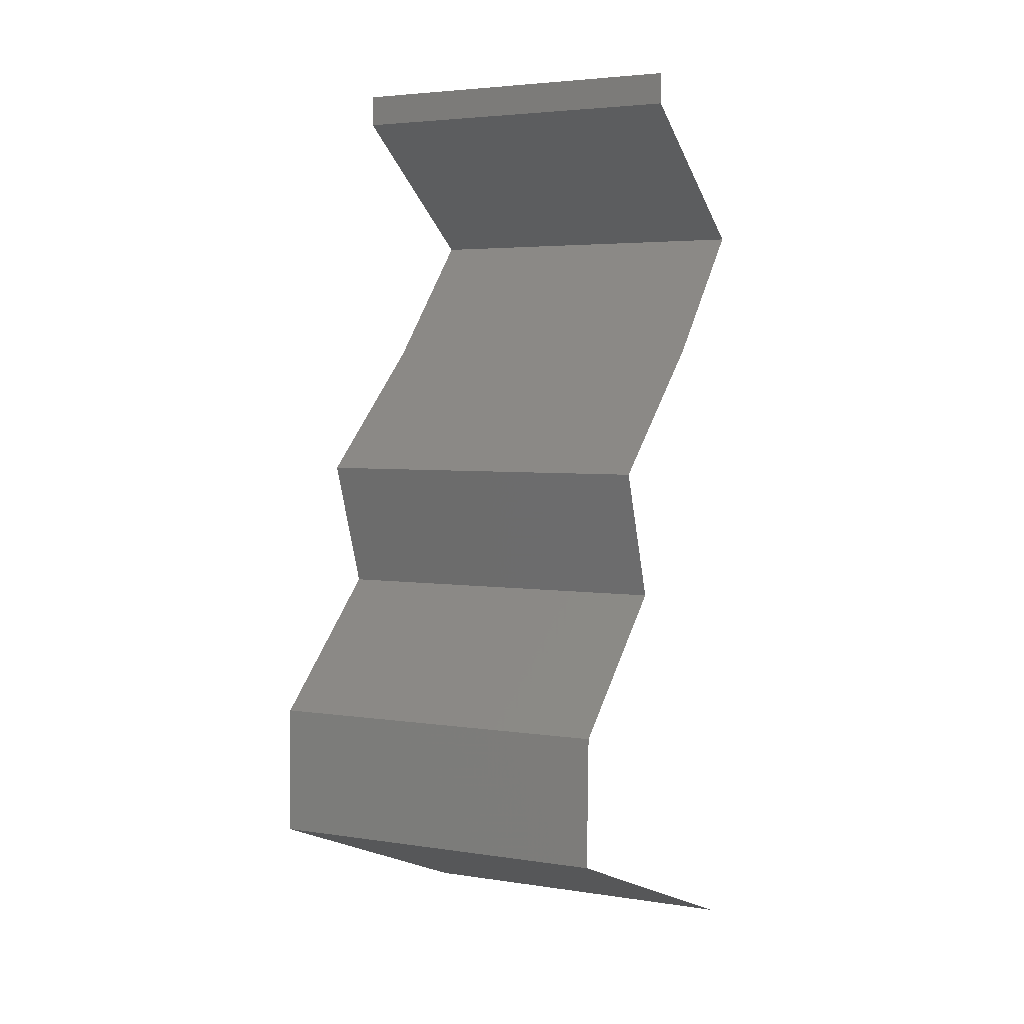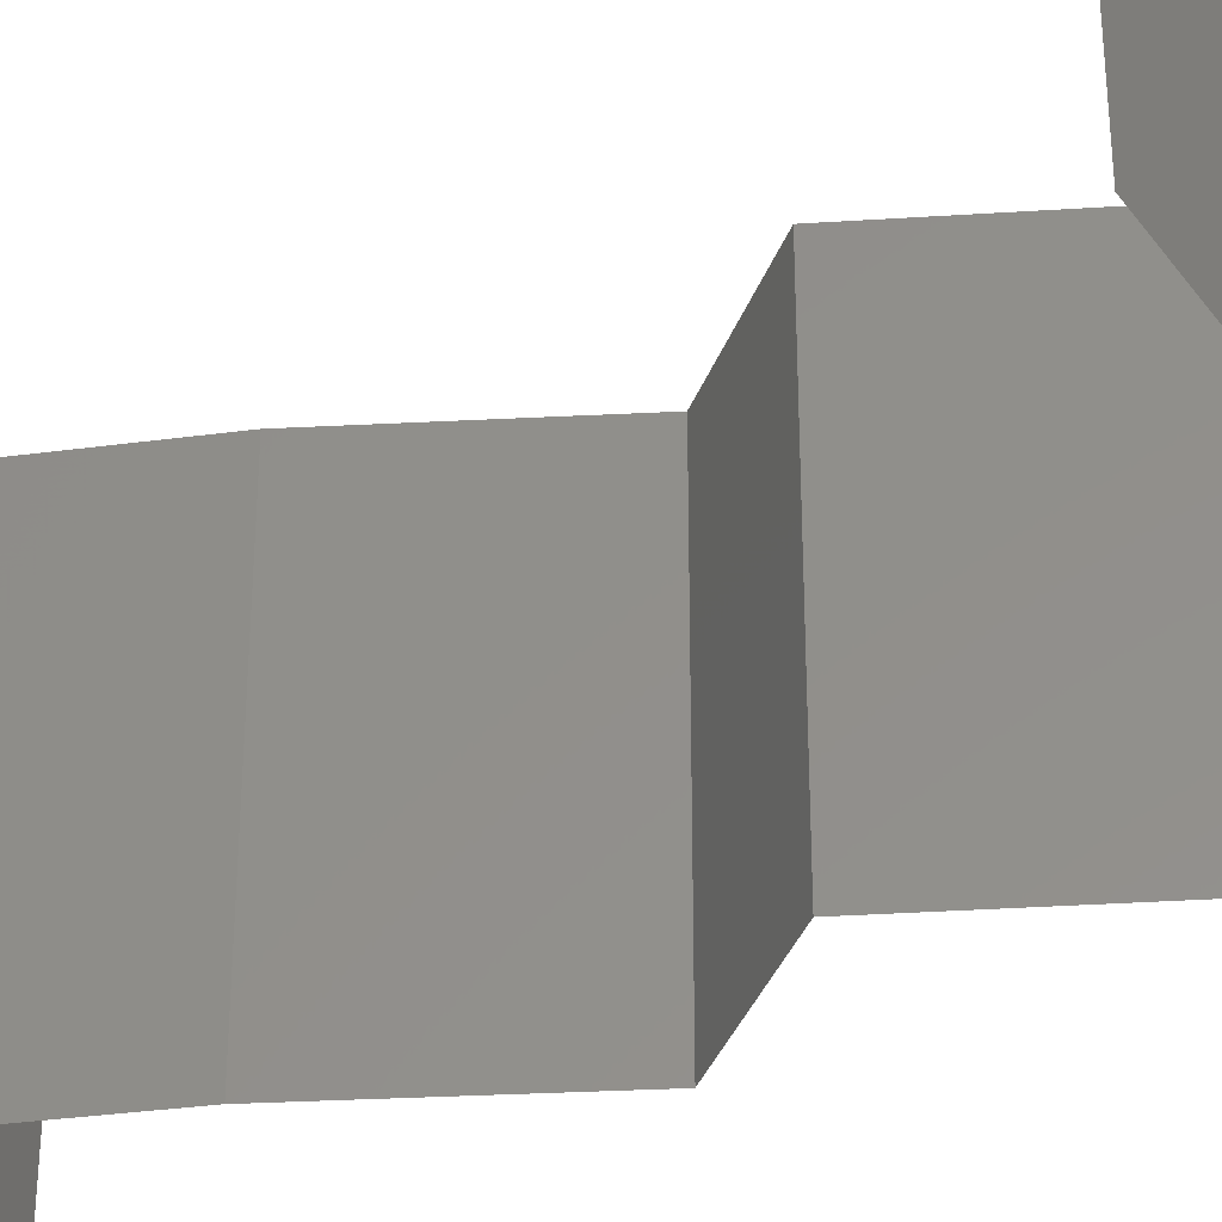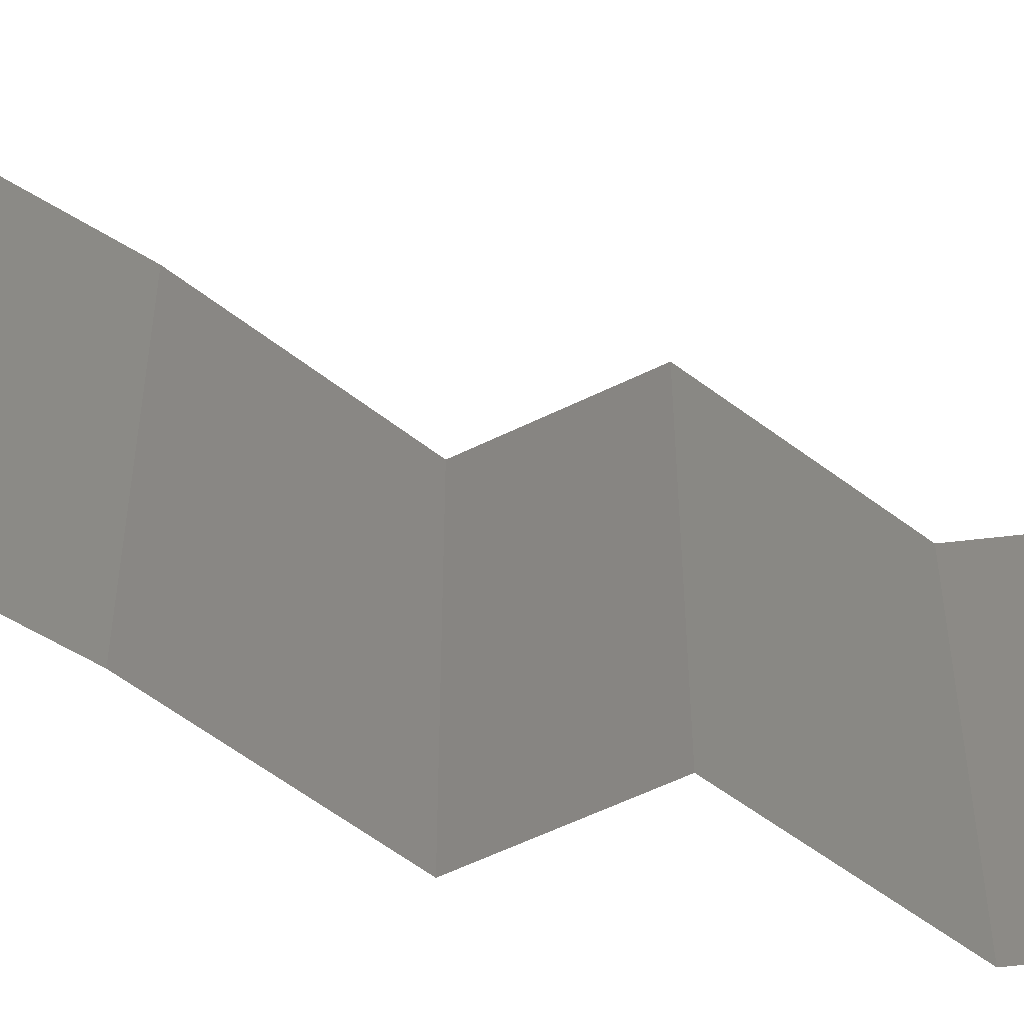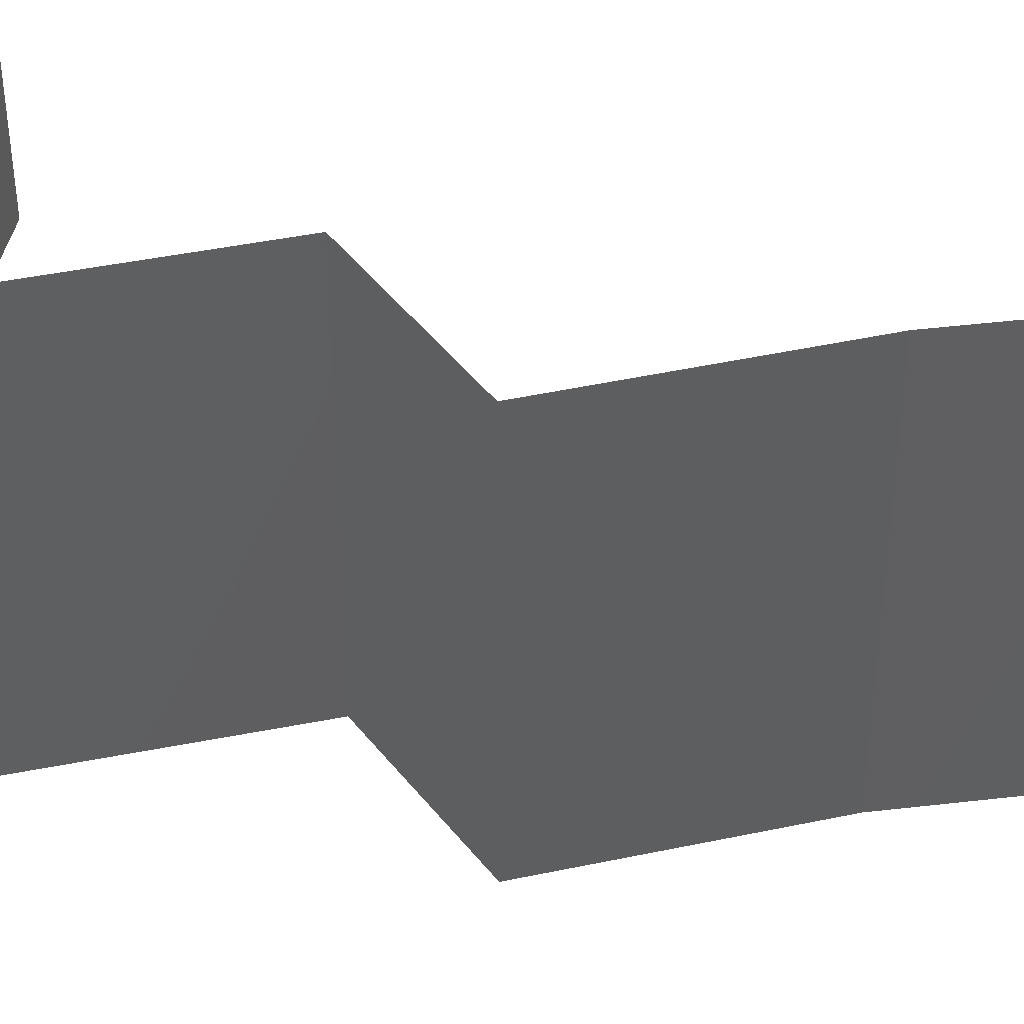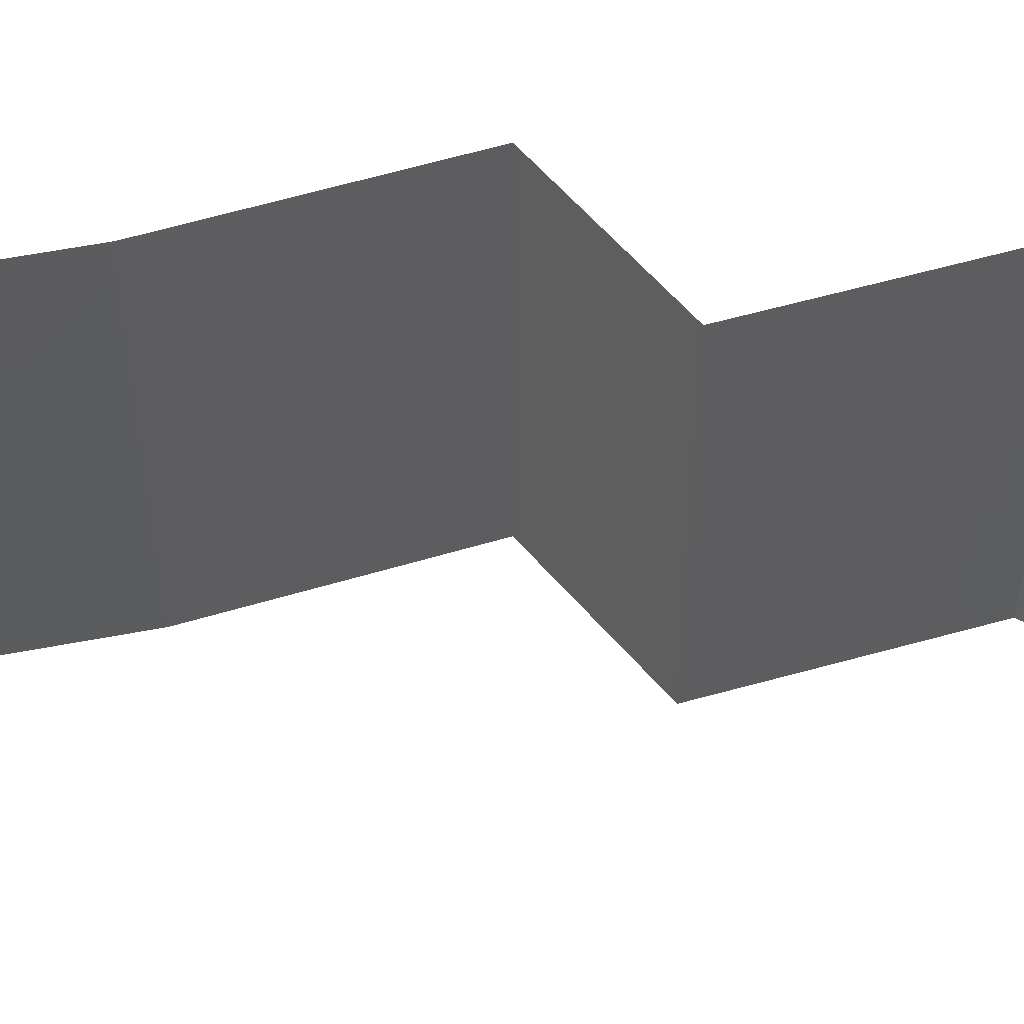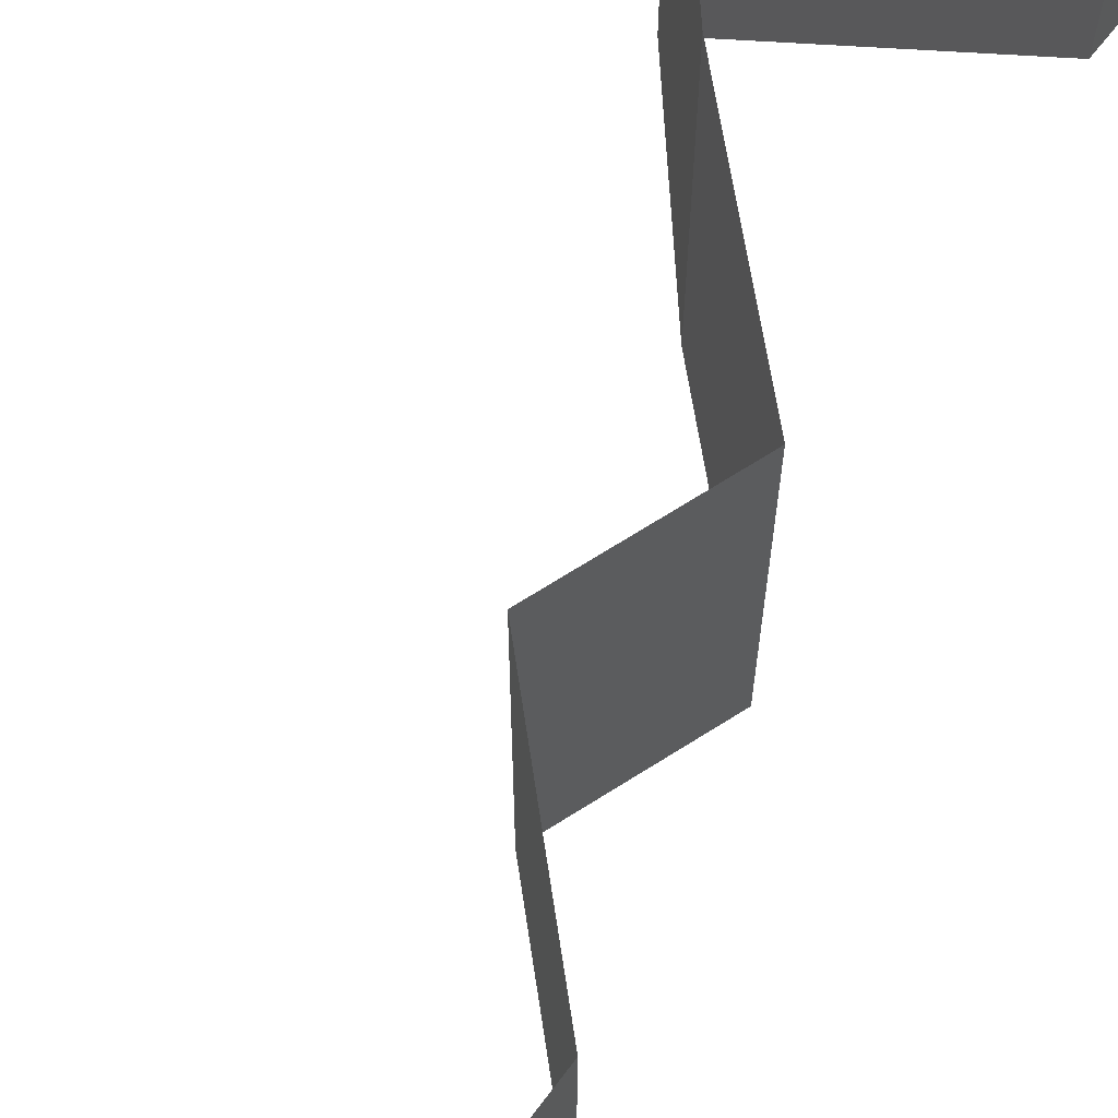
<metadata>
{"format":"stl","ext":"stl","renderer":"f3d","projection":"perspective","resolution":1024,"background":"white","views":[{"elev":3.9,"azim":117.4,"up":"+Y"},{"elev":-36.3,"azim":-37.9,"up":"+Z"},{"elev":-55.3,"azim":-81.4,"up":"+Z"},{"elev":47.5,"azim":124.8,"up":"+Z"},{"elev":58.0,"azim":-58.9,"up":"+Z"},{"elev":70.2,"azim":38.7,"up":"+Z"}]}
</metadata>
<code>
# stl→obj: 45 verts, 64 faces
v 0.04 0.05823 0
v 0.04 0.06 0
v 0.04 0.06 0.01
v 0.04 0.05823 0.01
v 0.04 0.06 0.02
v 0.04 0.05823 0.02
v 0.0297 0.05095 0.01
v 0.03485 0.05459 0.02
v 0.03485 0.05459 0
v 0.0297 0.05095 0
v 0.0297 0.05095 0.02
v 0.03301 0.04731 0.015
v 0.03632 0.04367 0
v 0.03301 0.04731 0.005
v 0.03632 0.04367 0.01
v 0.03632 0.04367 0.02
v 0.0404 0.04003 0.005494
v 0.04448 0.03639 0
v 0.04448 0.03639 0.02
v 0.0404 0.04003 0.01448
v 0.04448 0.03639 0.01
v 0.04323 0.03275 0.015
v 0.04197 0.02911 0
v 0.04323 0.03275 0.005
v 0.04197 0.02911 0.01
v 0.04197 0.02911 0.02
v 0.04592 0.02547 0.005521
v 0.04987 0.02184 0
v 0.04987 0.02184 0.02
v 0.04592 0.02547 0.01451
v 0.04987 0.02184 0.01
v 0.05005 0.01456 0.01
v 0.04996 0.0182 0.005
v 0.04996 0.0182 0.015
v 0.05005 0.01456 0
v 0.05005 0.01456 0.02
v 0.03084 0.007279 0
v 0.03811 0.01003 0.007705
v 0.03084 0.007279 0.01
v 0.04045 0.01092 0
v 0.04045 0.01092 0.02
v 0.04329 0.012 0.01274
v 0.03084 0.007279 0.02
v 0.03605 0.009252 0.01455
v 0.04444 0.01243 0.005941
f 1 2 3
f 4 5 6
f 3 5 4
f 1 3 4
f 7 4 8
f 9 4 7
f 9 1 4
f 4 6 8
f 7 10 9
f 8 11 7
f 11 12 7
f 13 14 15
f 7 14 10
f 15 12 16
f 10 14 13
f 7 12 15
f 15 14 7
f 16 12 11
f 13 17 18
f 19 20 16
f 16 20 15
f 18 17 21
f 15 17 13
f 21 20 19
f 21 17 20
f 20 17 15
f 19 22 21
f 23 24 25
f 21 24 18
f 25 22 26
f 18 24 23
f 26 22 19
f 25 24 21
f 21 22 25
f 23 27 28
f 29 30 26
f 25 30 27
f 27 30 31
f 26 30 25
f 28 27 31
f 31 30 29
f 25 27 23
f 32 33 31
f 31 34 32
f 28 33 35
f 36 34 29
f 31 33 28
f 29 34 31
f 35 33 32
f 32 34 36
f 37 38 39
f 40 38 37
f 41 42 36
f 36 42 32
f 43 44 41
f 35 45 40
f 39 44 43
f 32 45 35
f 41 44 42
f 45 38 40
f 42 44 38
f 38 44 39
f 45 42 38
f 32 42 45

</code>
